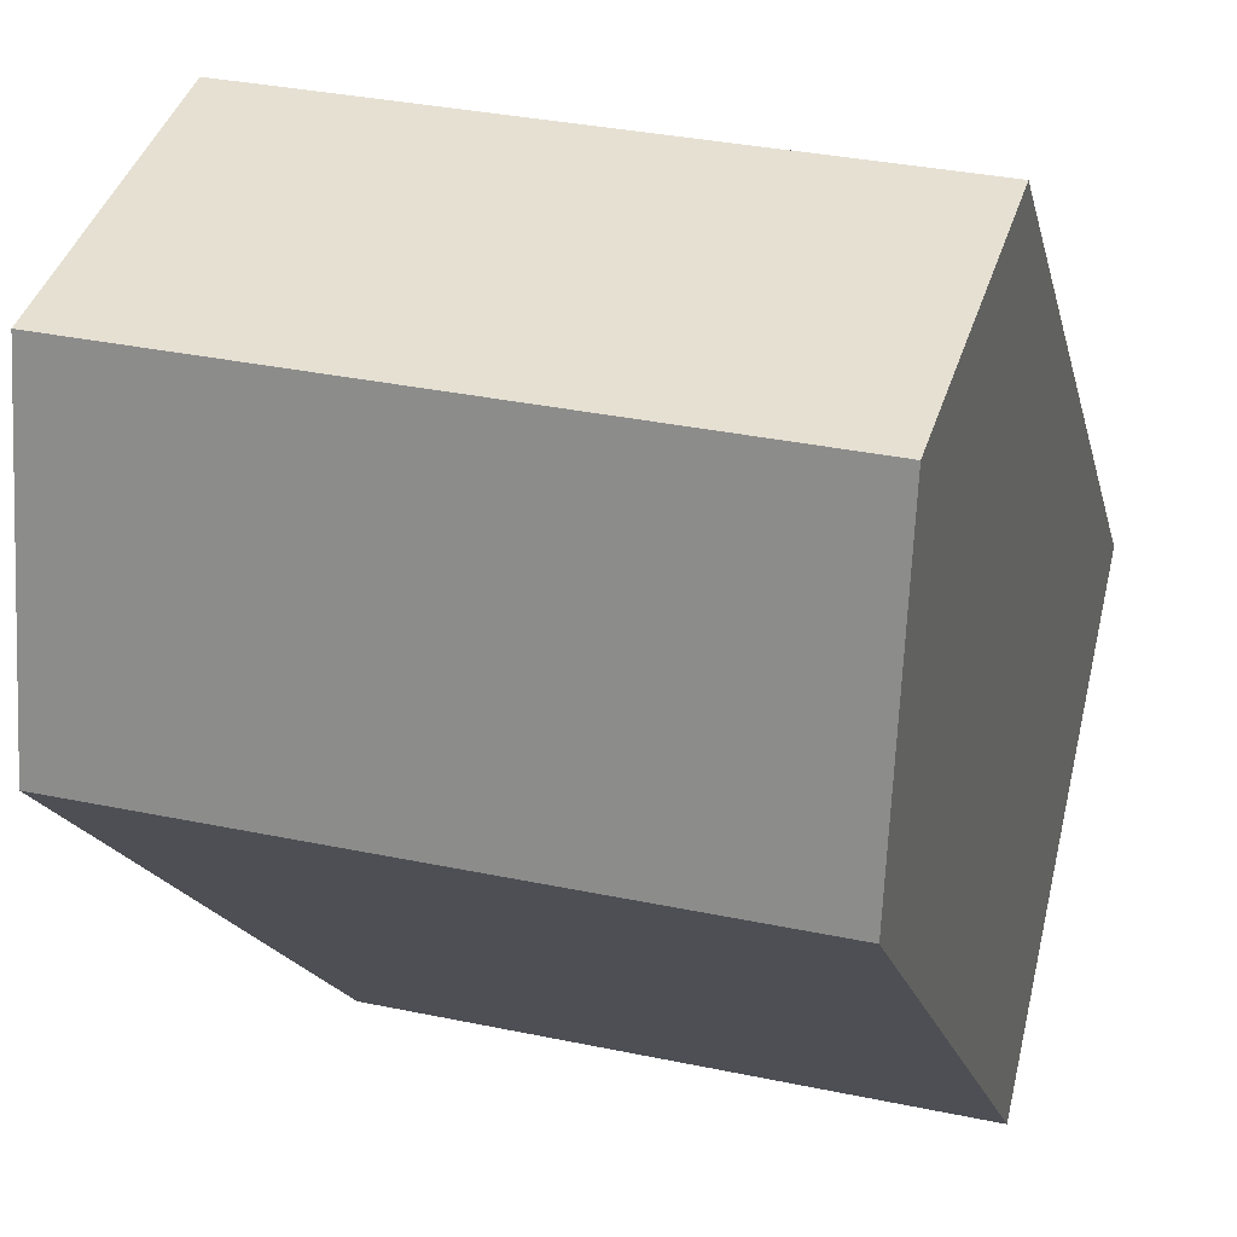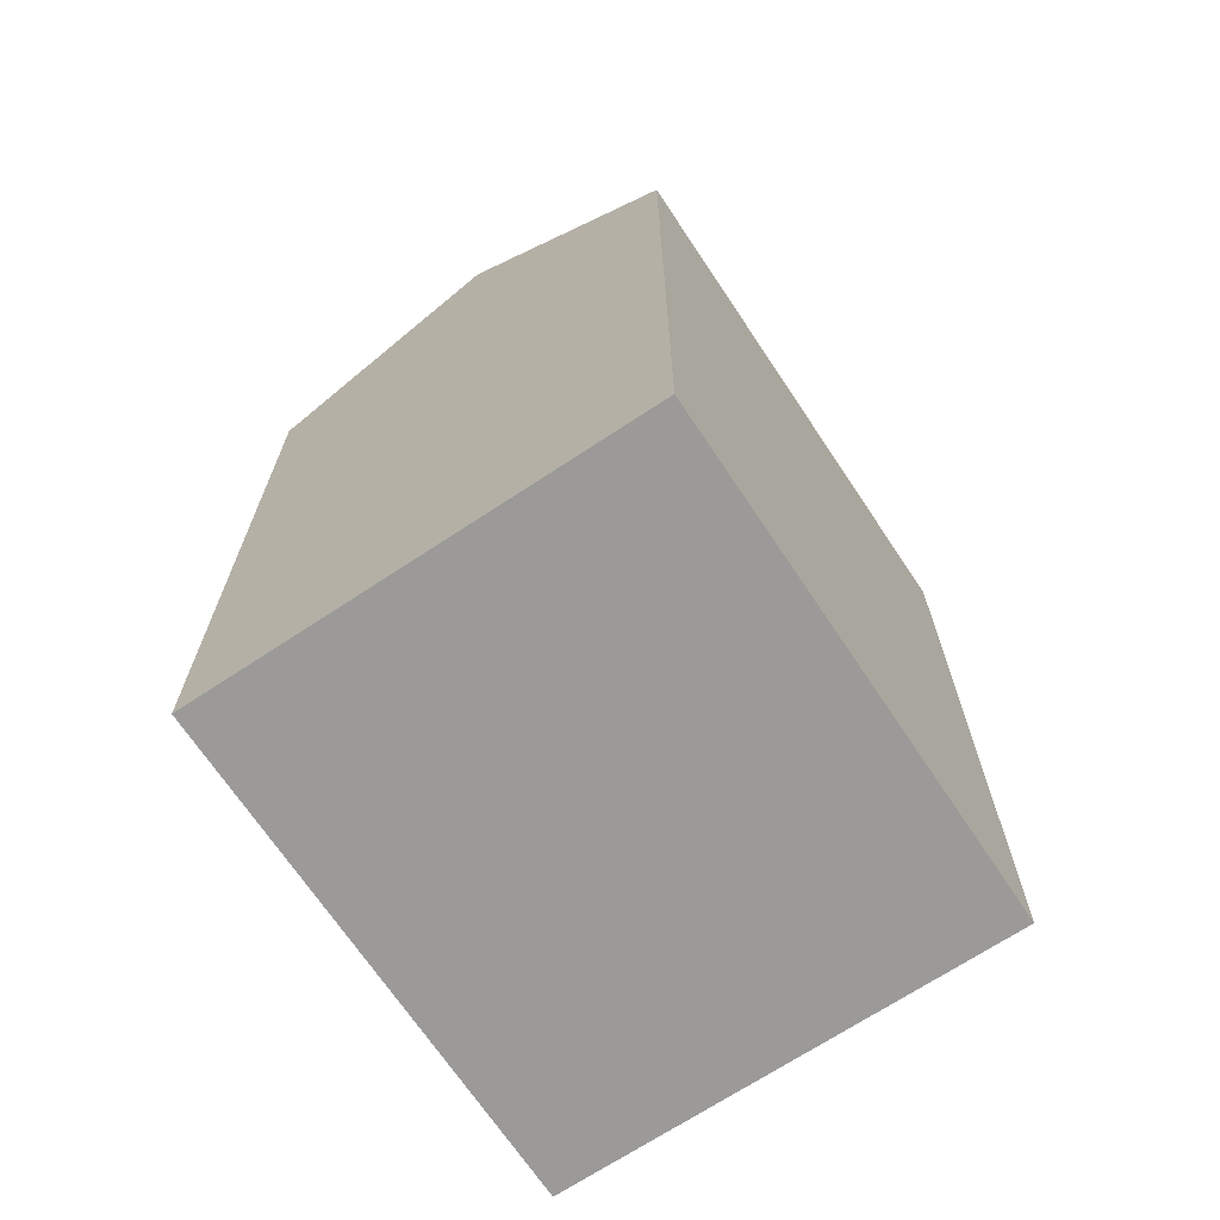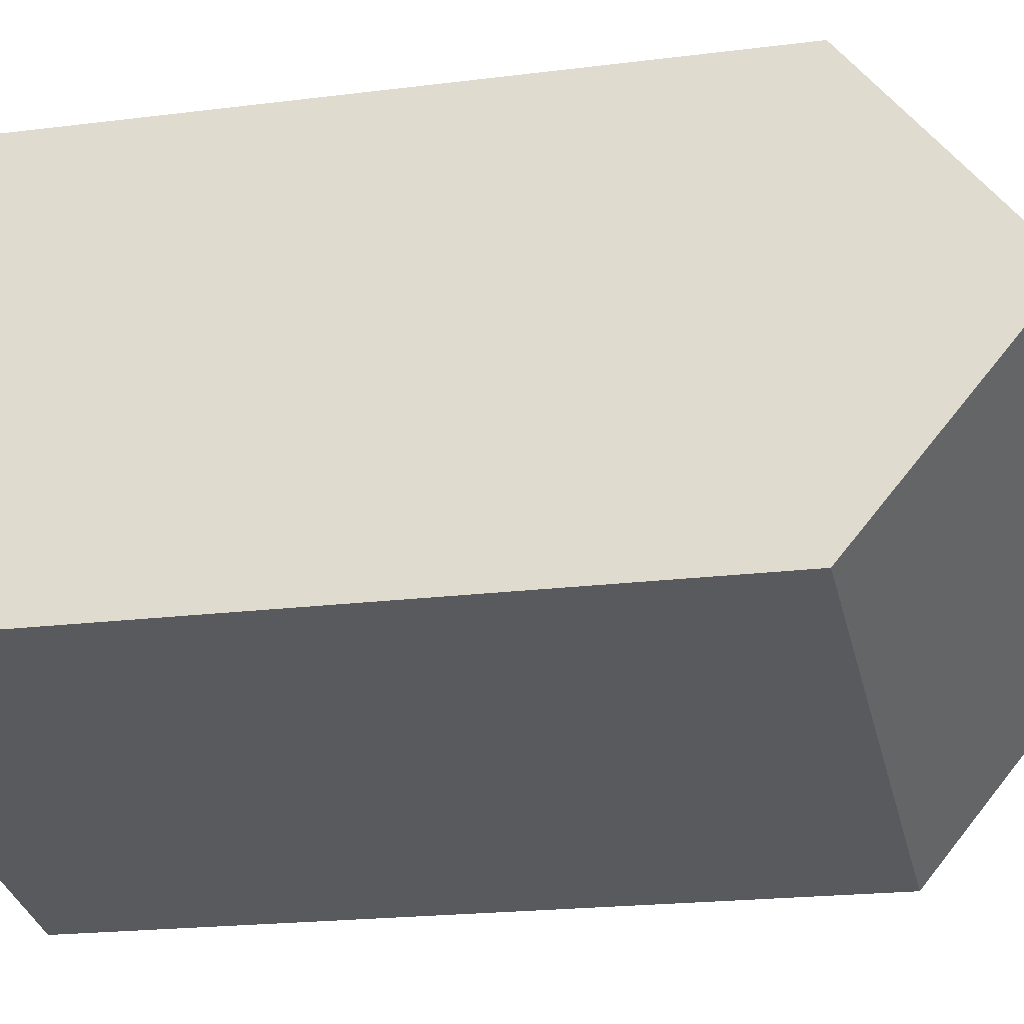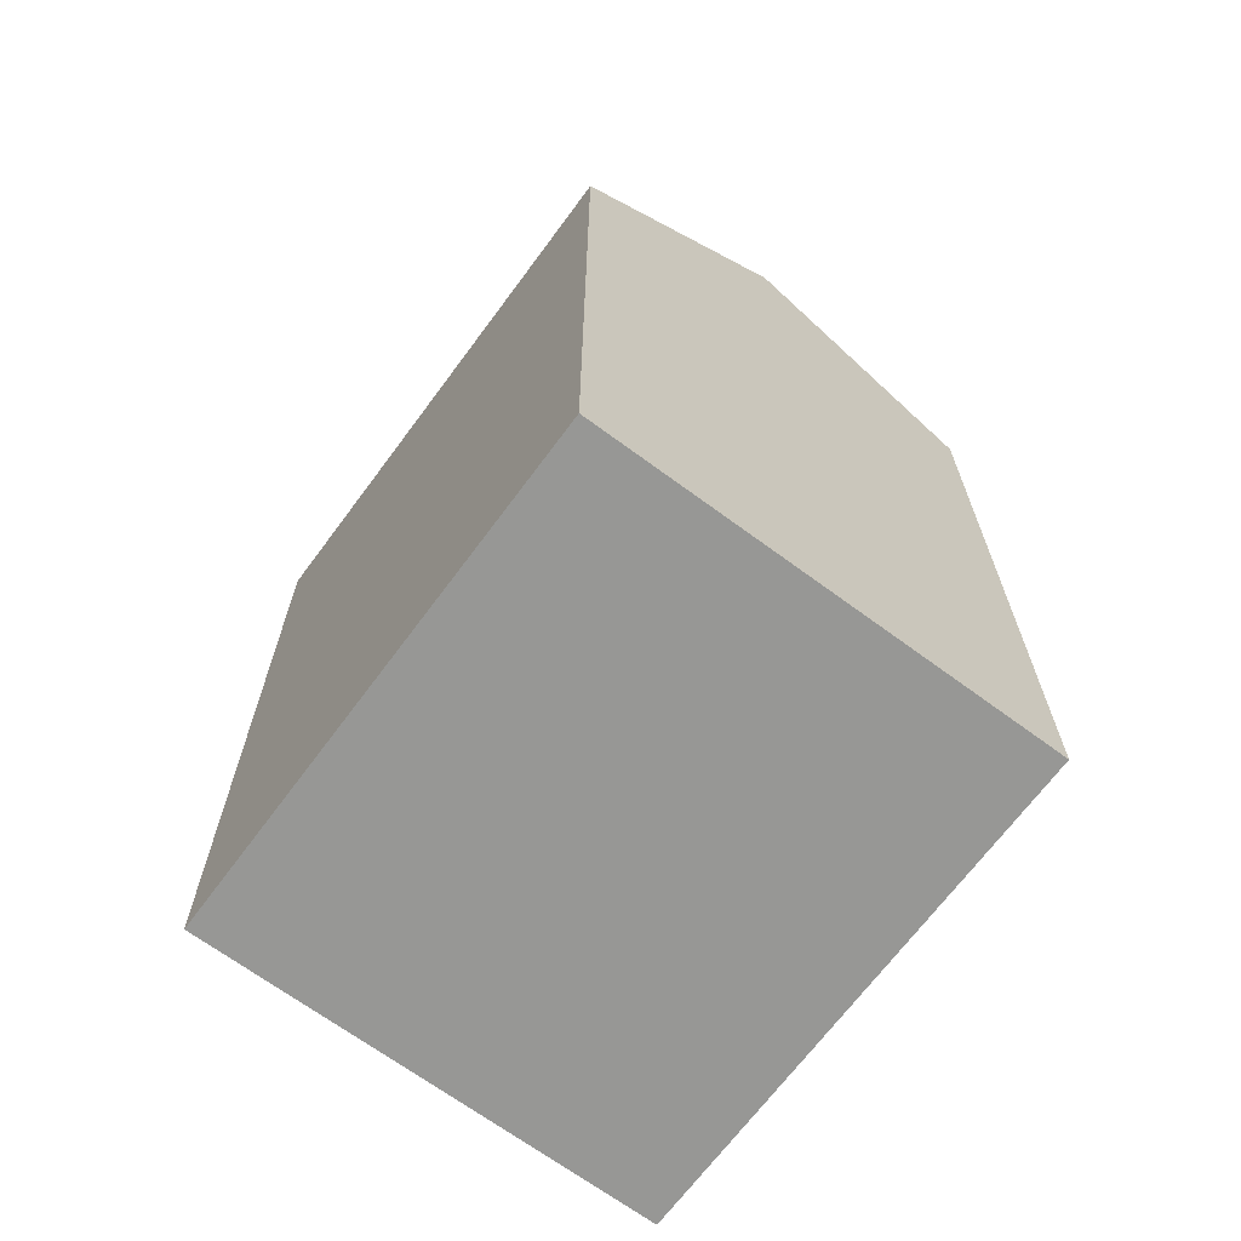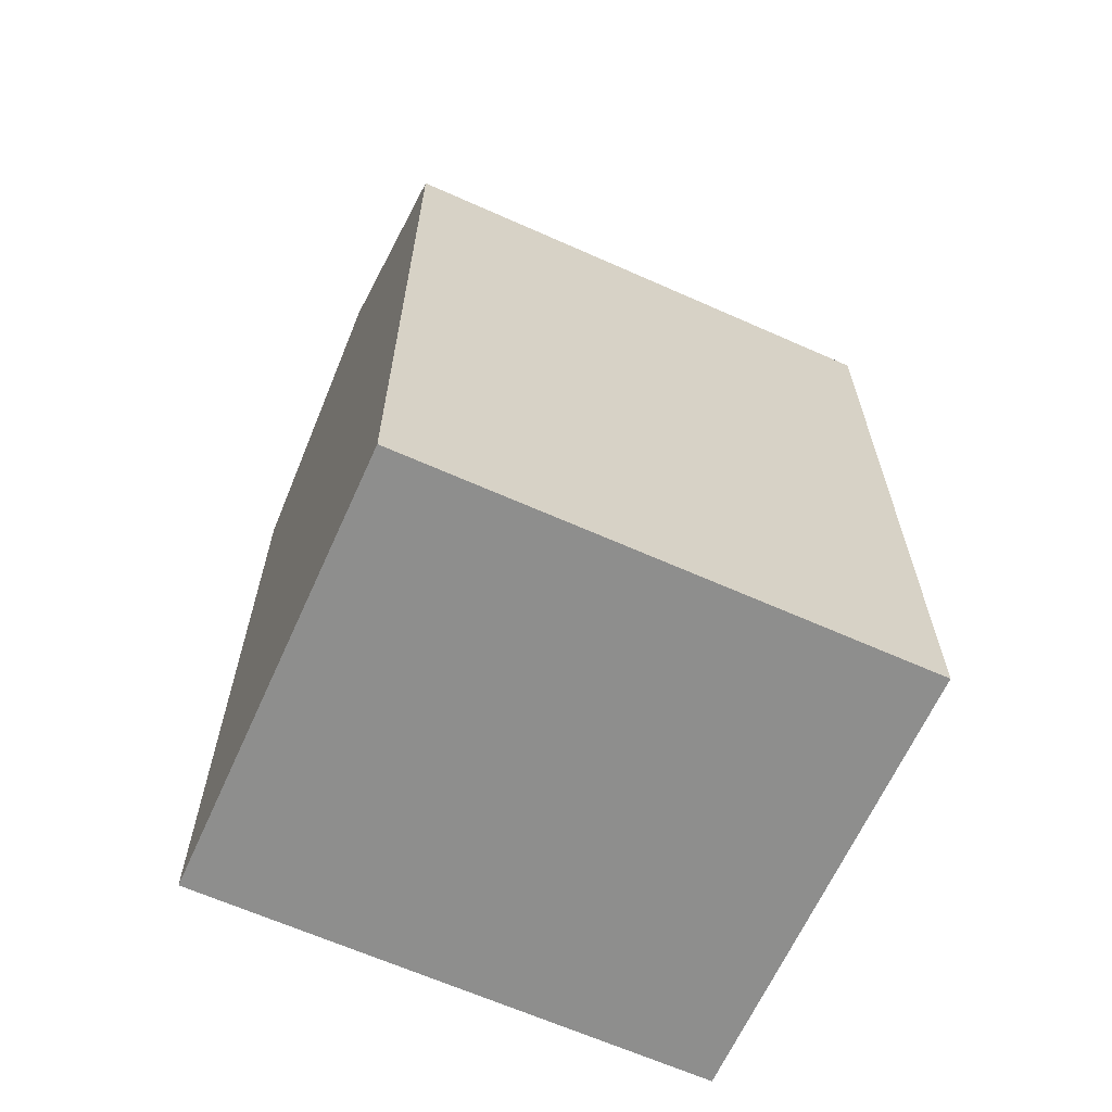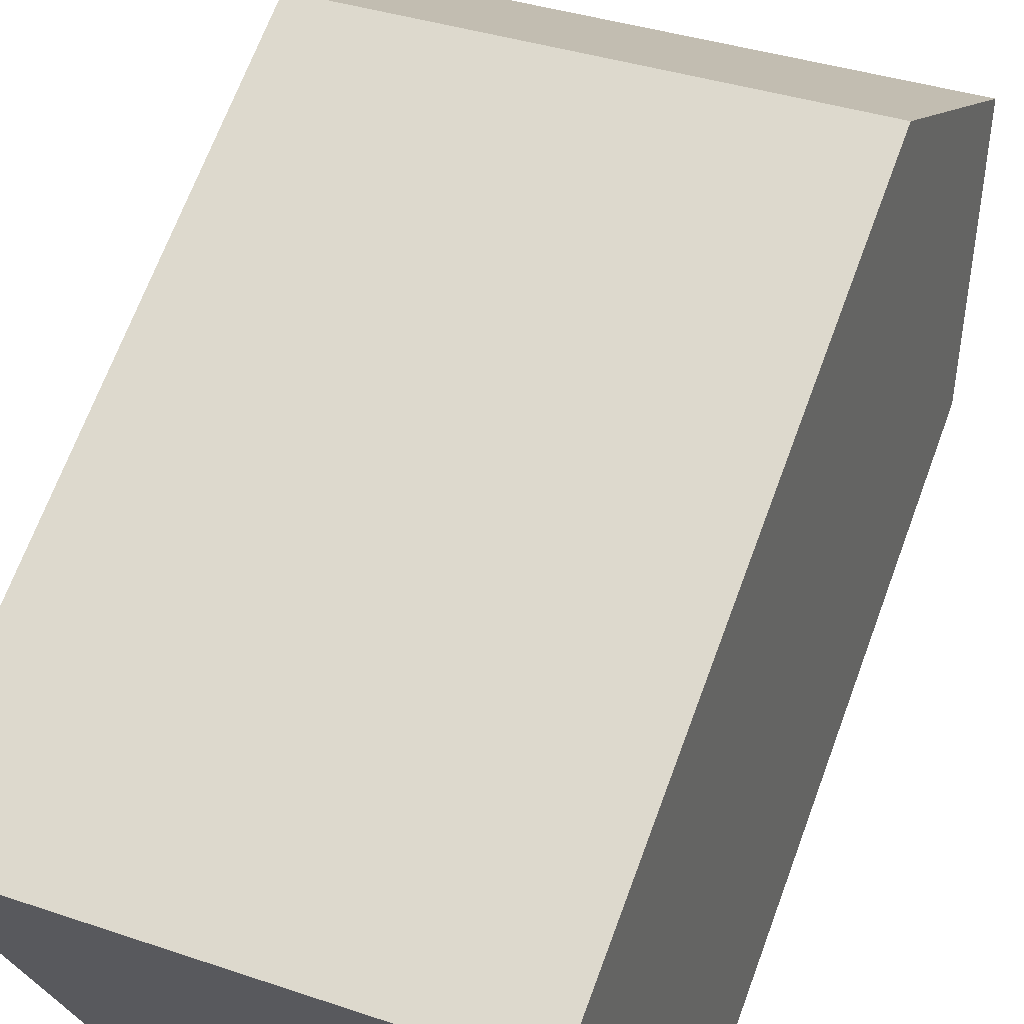
<metadata>
{"format":"obj","ext":"obj","renderer":"f3d","projection":"perspective","resolution":1024,"background":"white","views":[{"elev":-15.7,"azim":-168.7,"up":"+Z"},{"elev":-69.3,"azim":111.4,"up":"+Y"},{"elev":-19.7,"azim":103.4,"up":"+Z"},{"elev":-68.1,"azim":-138.7,"up":"+Y"},{"elev":-64.9,"azim":143.6,"up":"+Y"},{"elev":68.8,"azim":20.4,"up":"+Z"}]}
</metadata>
<code>
v  0.0004071 19.05 -0.0006027
v  14.07 23.38 -2.88
v  1.221 23.38 -5.669
v  12.85 19.05 2.788
v  15.29 19.05 -8.549
v  2.441 19.05 -11.34
v  12.85 -1.708e-16 2.789
v  15.29 5.234e-16 -8.548
v  0 0 0
v  2.441 6.942e-16 -11.34
g defaultobject
f 1 2 3
f 2 1 4
f 3 5 6
f 5 3 2
f 5 7 8
f 7 5 4
f 4 5 2
f 7 1 9
f 1 7 4
f 1 10 9
f 10 1 6
f 6 1 3
f 6 8 10
f 8 6 5
f 9 8 7
f 8 9 10

</code>
